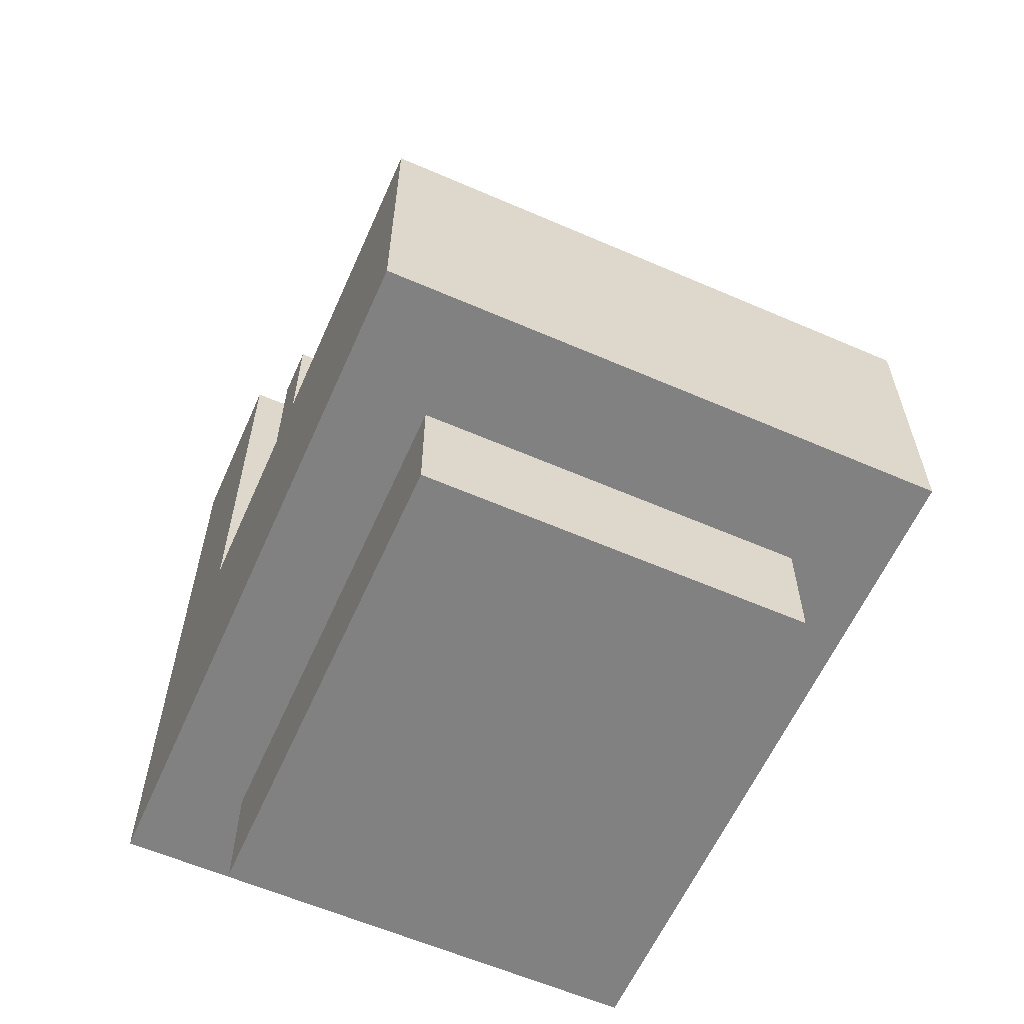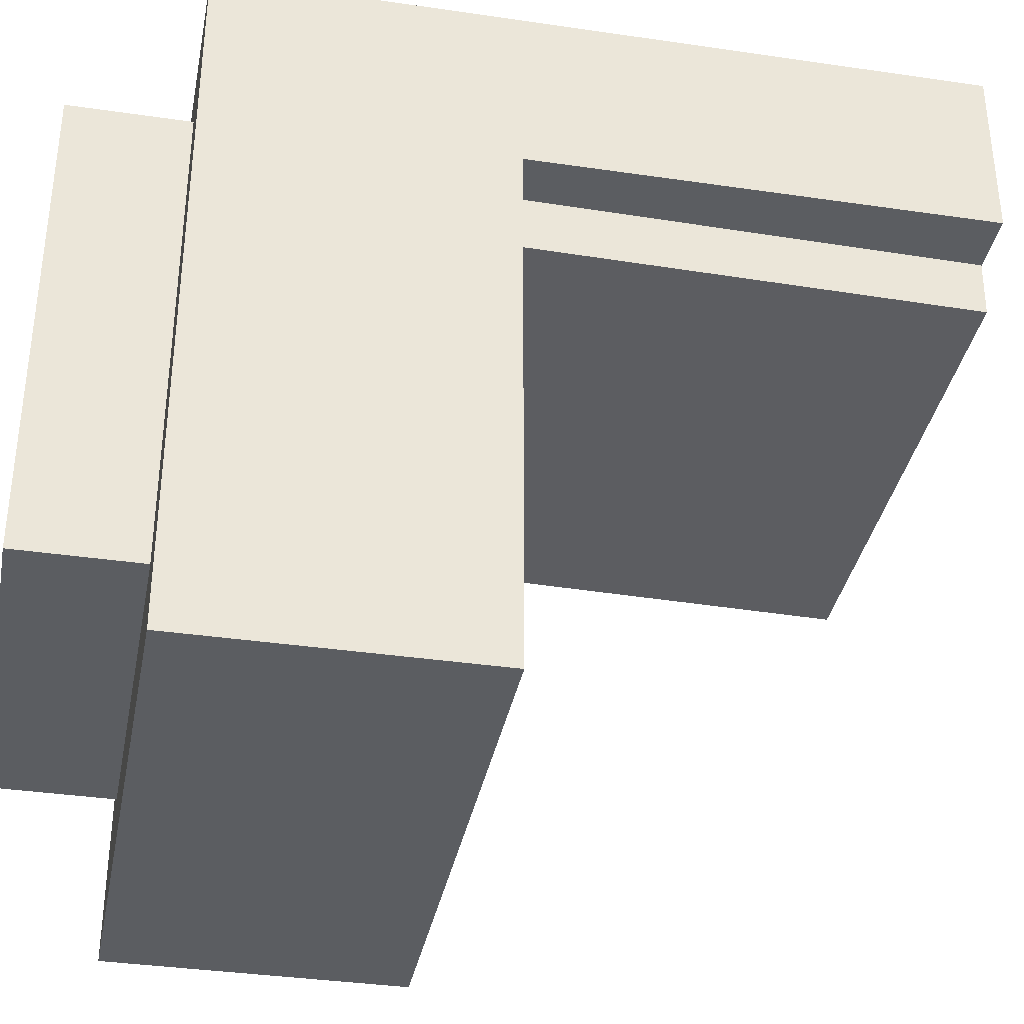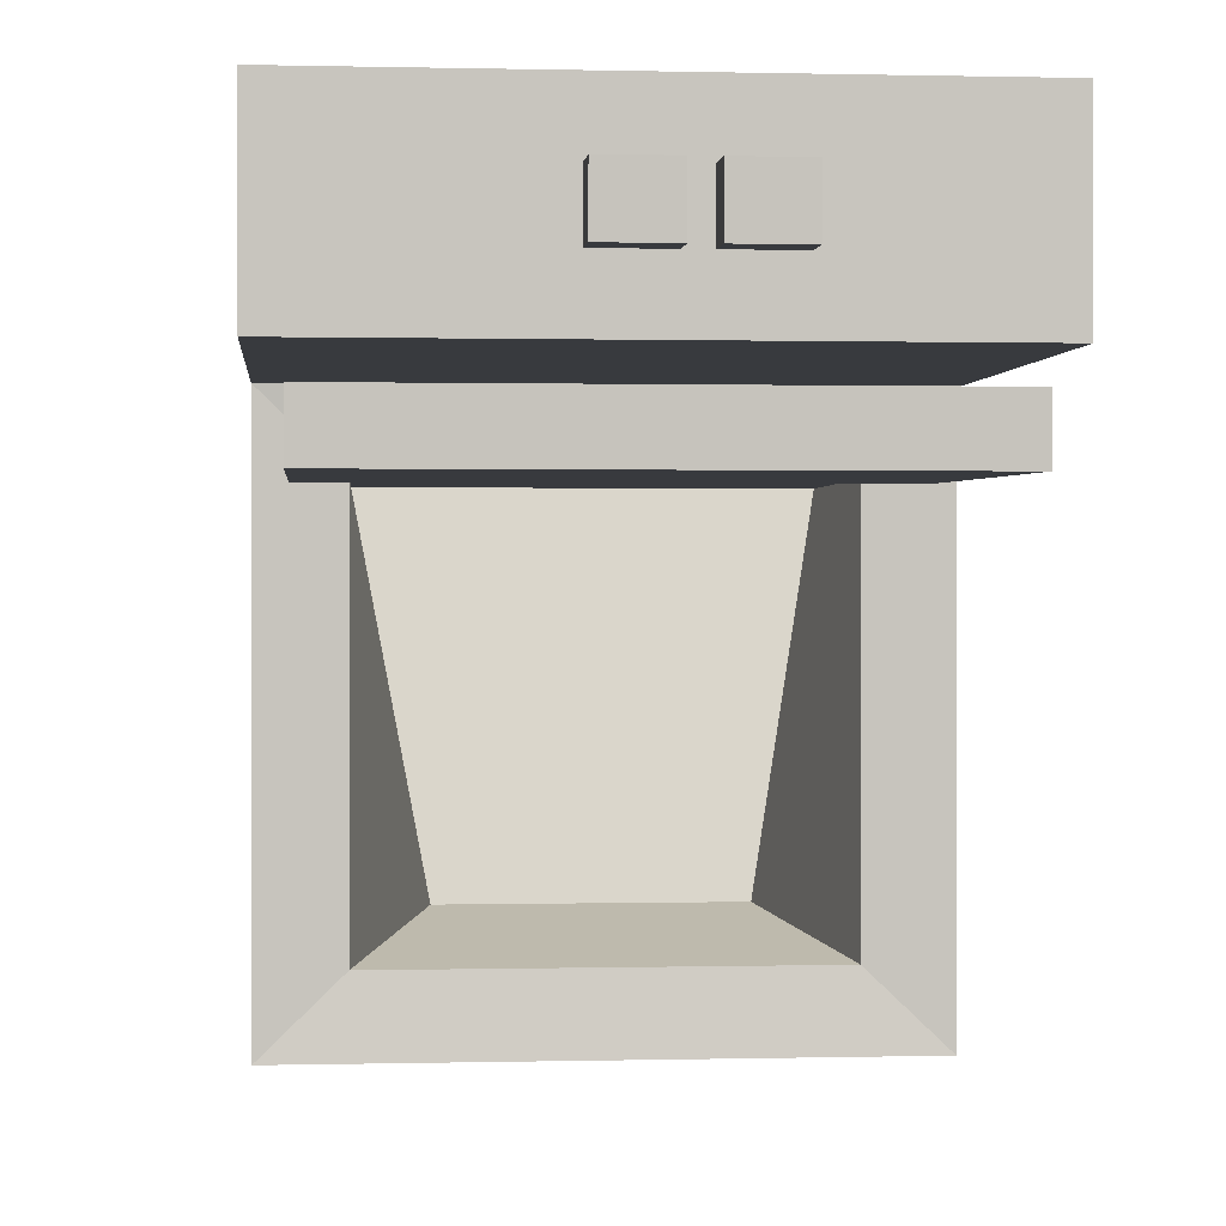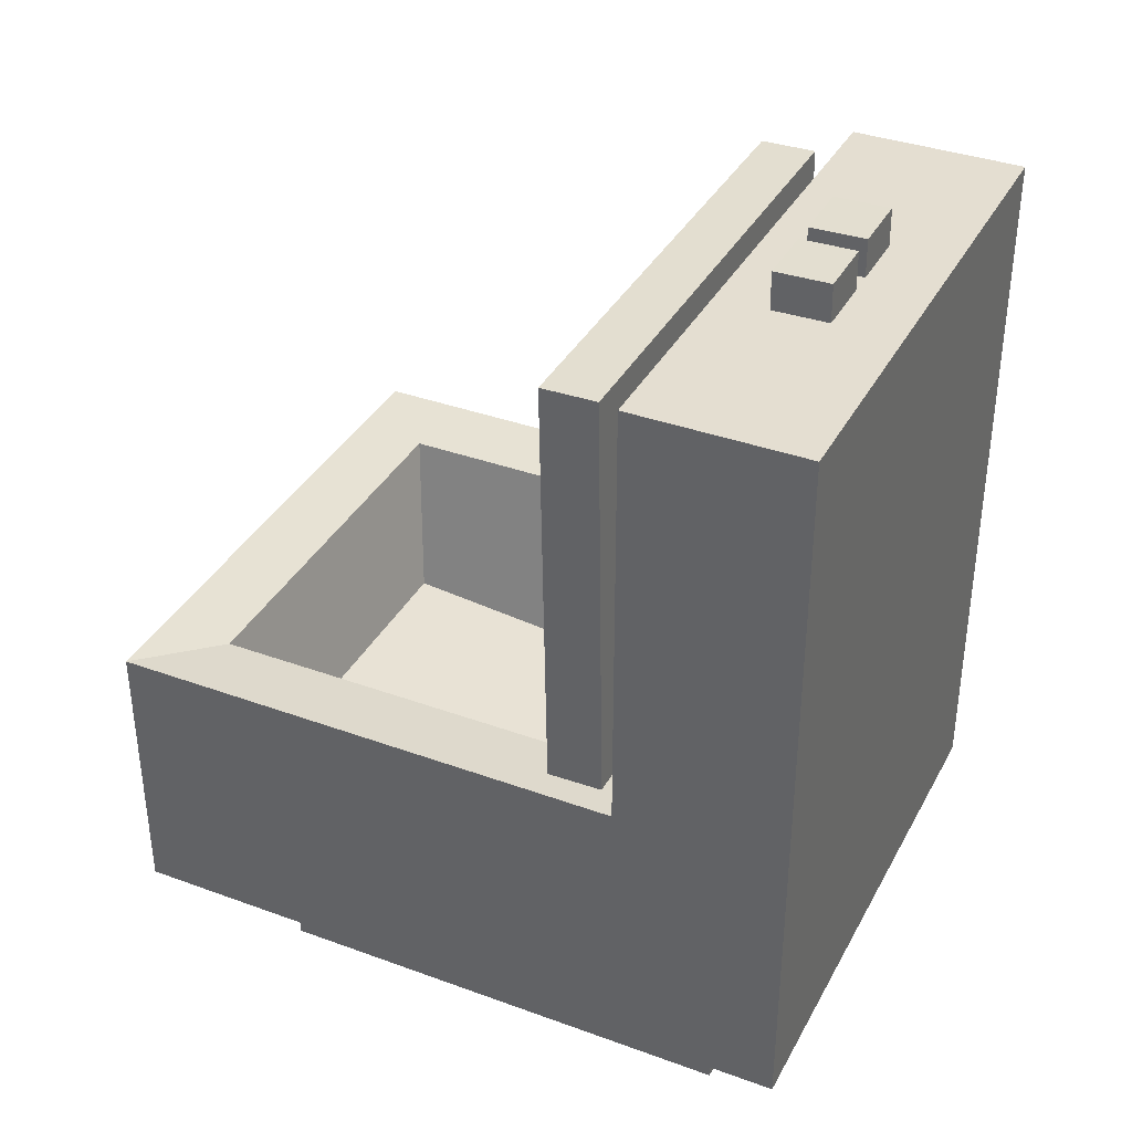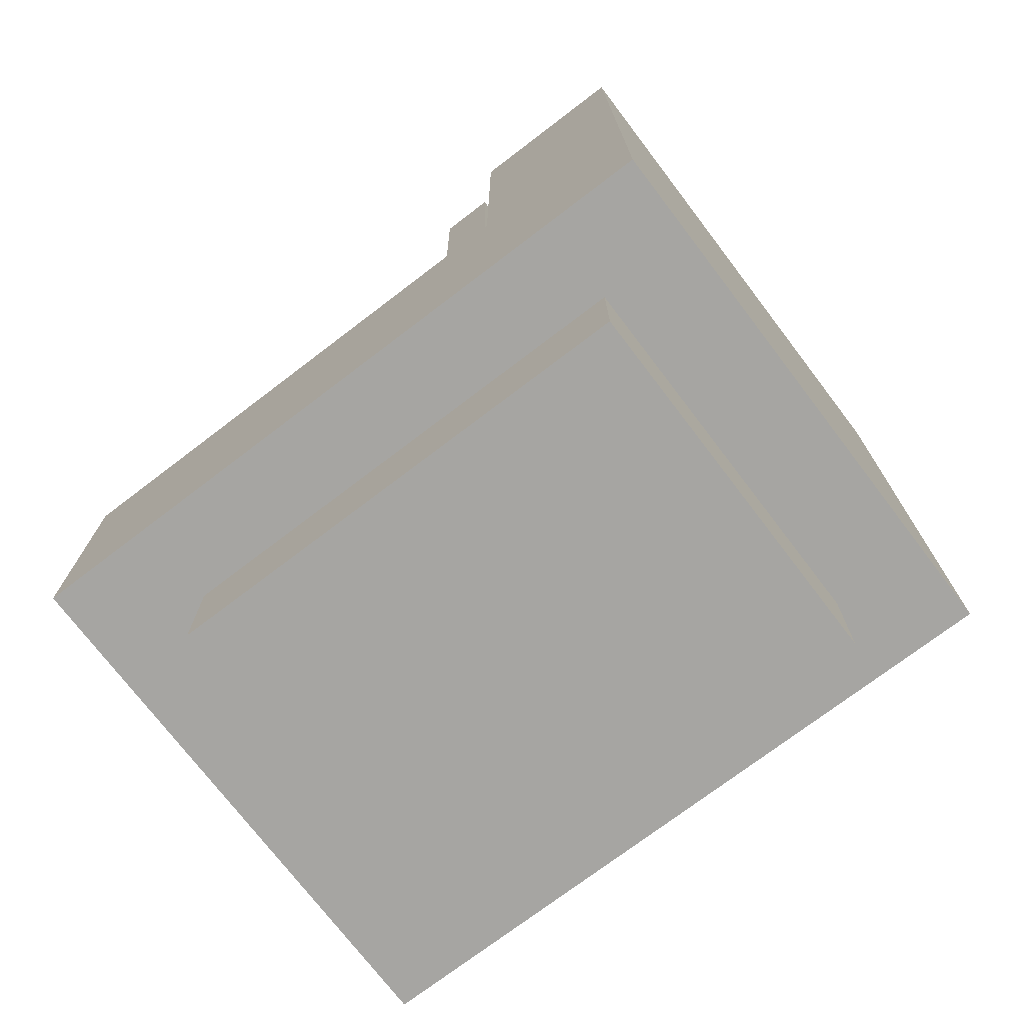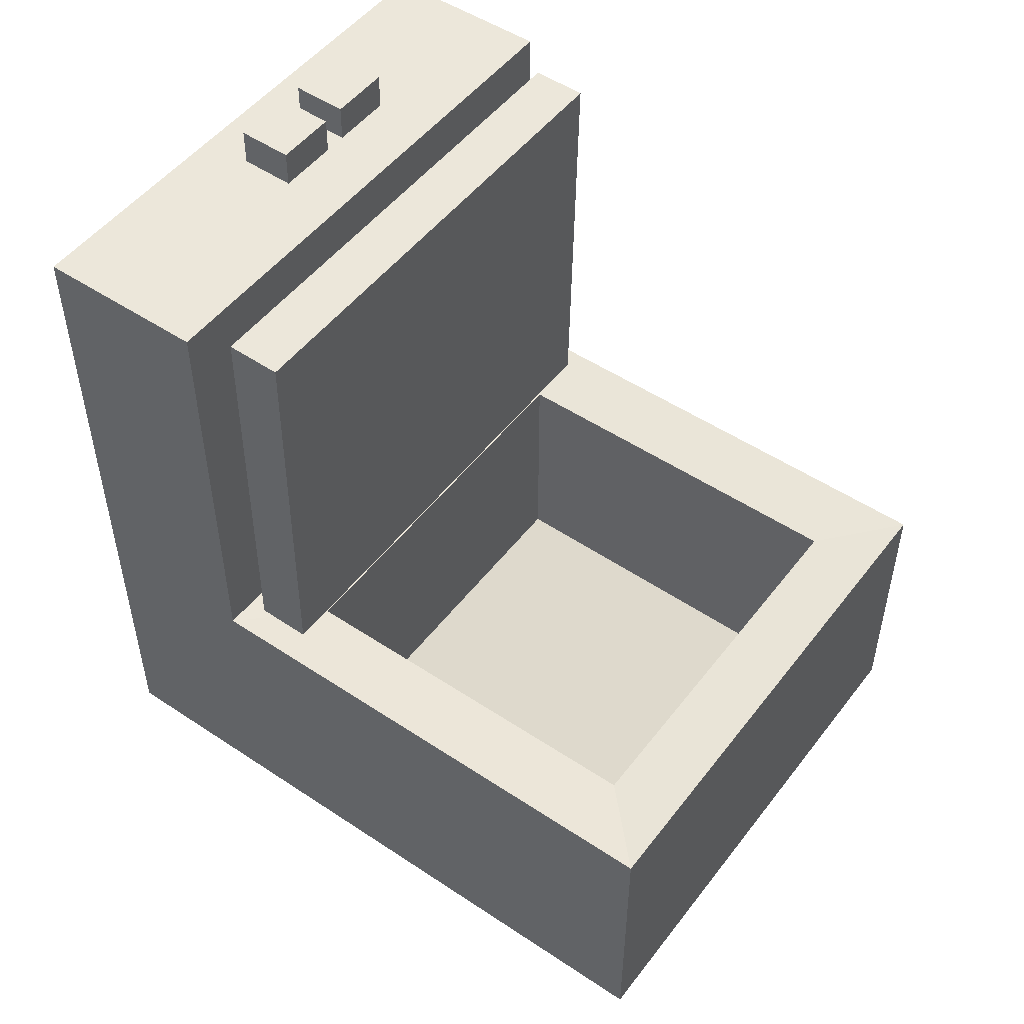
<metadata>
{"format":"obj","ext":"obj","renderer":"f3d","projection":"perspective","resolution":1024,"background":"white","views":[{"elev":-60.5,"azim":156.1,"up":"+Y"},{"elev":-36.0,"azim":79.1,"up":"+Z"},{"elev":0.3,"azim":174.6,"up":"+Z"},{"elev":36.4,"azim":-64.6,"up":"+Y"},{"elev":-73.8,"azim":-52.7,"up":"+Y"},{"elev":50.5,"azim":126.1,"up":"+Y"}]}
</metadata>
<code>
o Toilet_open_Cube.002
v -0.2164 -0.3643 -0.1951
v 0.2302 -0.3643 -0.1951
v 0.2302 -0.3643 0.3754
v -0.2164 -0.3643 0.3754
v -0.2164 -0.5031 -0.1951
v -0.2164 -0.5031 0.3754
v 0.2302 -0.5031 0.3754
v 0.2302 -0.5031 -0.1951
v -0.0263 0.497 0.4189
v -0.09995 0.497 0.4189
v -0.09995 0.4959 0.3542
v -0.0263 0.4959 0.3542
v -0.09995 0.5412 0.4183
v -0.09995 0.5401 0.3536
v -0.0263 0.5412 0.4183
v -0.0263 0.5401 0.3536
v 0.3326 0.4851 0.4894
v -0.3188 0.4851 0.4894
v 0.3326 0.4851 0.2864
v -0.3188 0.4851 0.2864
v -0.3188 -0.03242 0.2864
v 0.3326 -0.03242 0.2864
v 0.3326 -0.3672 0.2864
v -0.3188 -0.3672 0.2864
v 0.3326 -0.03242 0.4894
v -0.3188 -0.03242 0.4894
v -0.3188 -0.3672 0.4894
v 0.3326 -0.3672 0.4894
v -0.3188 -0.03242 -0.3347
v -0.3188 -0.3672 -0.3347
v 0.3326 -0.03242 -0.3347
v 0.3326 -0.3672 -0.3347
v 0.0744 0.497 0.4189
v 0.000753 0.497 0.4189
v 0.000753 0.4959 0.3542
v 0.0744 0.4959 0.3542
v 0.000753 0.5412 0.4183
v 0.000753 0.5401 0.3536
v 0.0744 0.5412 0.4183
v 0.0744 0.5401 0.3536
v 0.2987 -0.02654 0.2615
v -0.2908 -0.02654 0.2615
v -0.2908 -0.02768 0.1963
v 0.2987 -0.02768 0.1963
v -0.2908 0.4693 0.2539
v -0.2908 0.4682 0.1888
v 0.2987 0.4693 0.2539
v 0.2987 0.4682 0.1888
v -0.2301 -0.04076 0.2017
v 0.2439 -0.04076 0.2017
v 0.2439 -0.04076 -0.2501
v -0.2301 -0.04076 -0.2501
v -0.2301 -0.3186 0.2017
v 0.2439 -0.3186 0.2017
v 0.1636 -0.2035 -0.2064
v -0.1498 -0.2035 -0.2064
g Toilet_open_Cube.002_White
f 5 6 7 8
f 1 5 8 2
f 2 8 7 3
f 3 7 6 4
f 5 1 4 6
f 9 10 11 12
f 10 13 14 11
f 13 15 16 14
f 15 9 12 16
f 12 11 14 16
f 15 13 10 9
f 19 20 18 17
f 26 21 24 27
f 31 22 23 32
f 28 27 24 23
f 21 22 50 49
f 25 26 27 28
f 21 29 30 24
f 29 31 32 30
f 22 25 28 23
f 23 24 30 32
f 25 22 19 17
f 33 34 35 36
f 34 37 38 35
f 37 39 40 38
f 39 33 36 40
f 36 35 38 40
f 39 37 34 33
f 22 21 20 19
f 21 26 18 20
f 26 25 17 18
f 52 49 53 56
f 29 21 49 52
f 31 29 52 51
f 22 31 51 50
f 55 56 53 54
f 50 51 55 54
f 51 52 56 55
f 49 50 54 53
g Toilet_open_Cube.002_Brown
f 42 45 46 43
f 45 47 48 46
f 47 41 44 48
f 44 43 46 48
f 47 45 42 41

</code>
